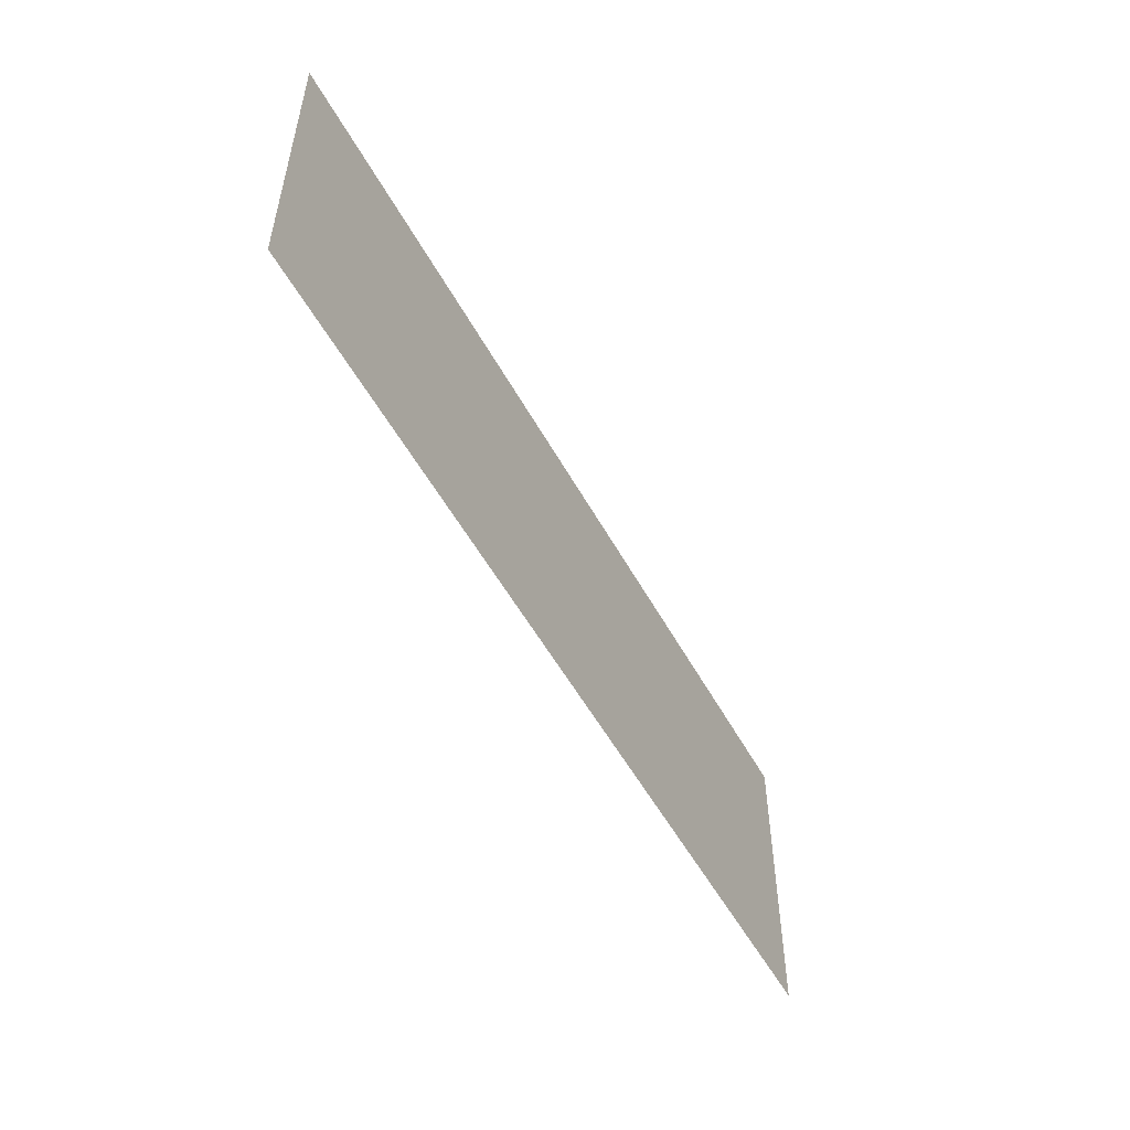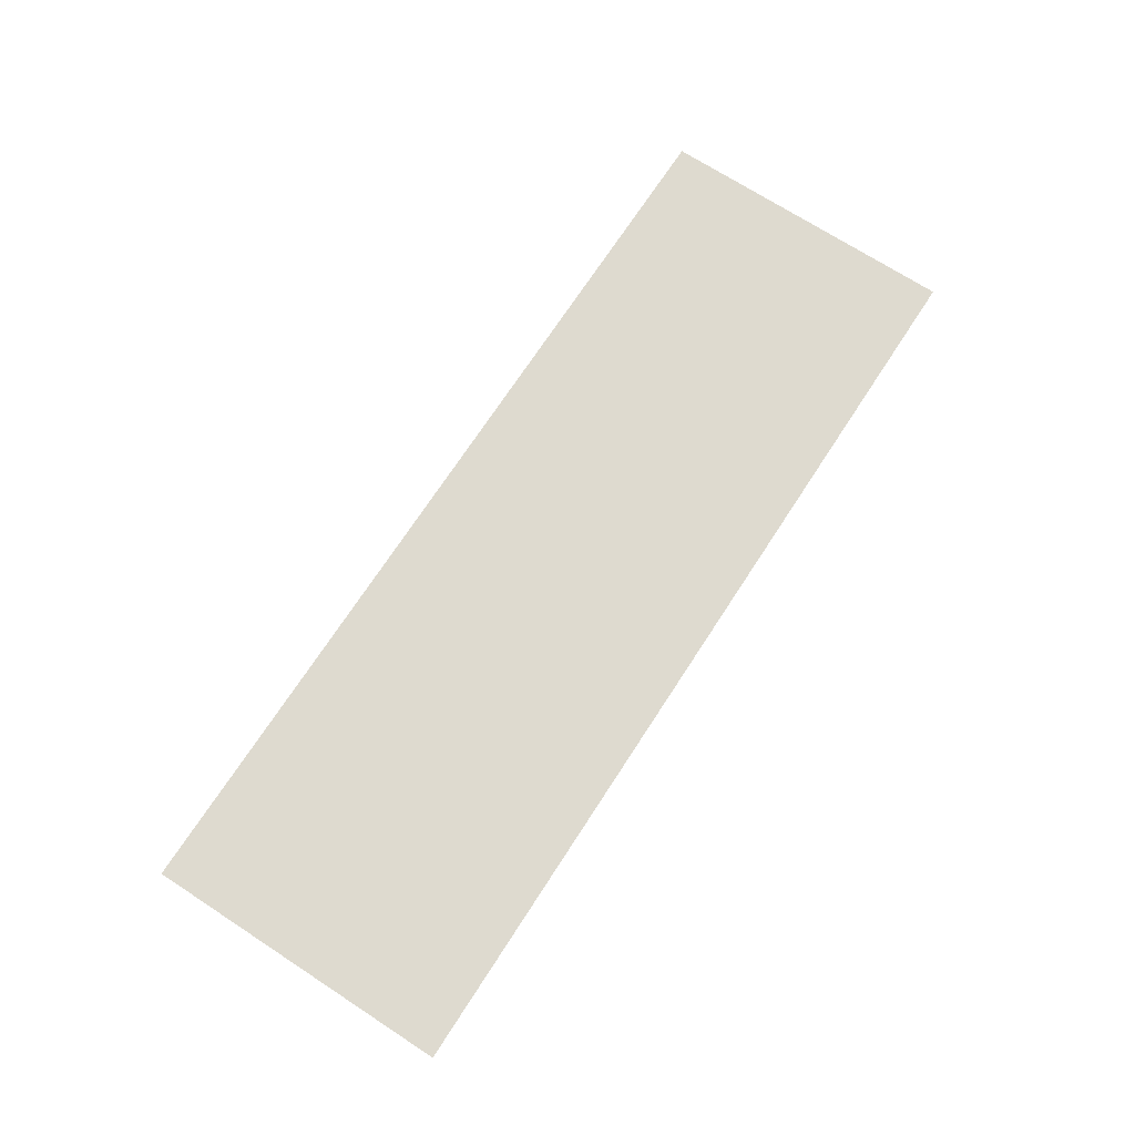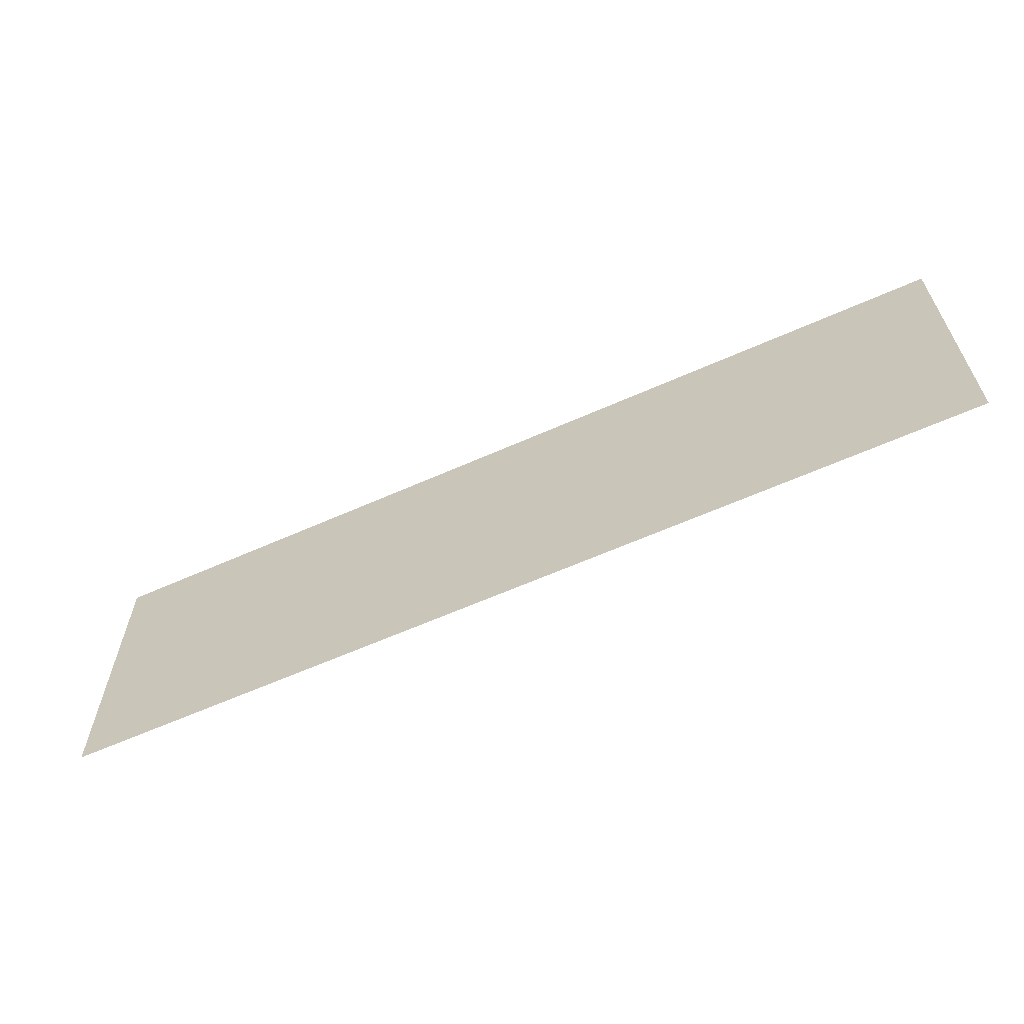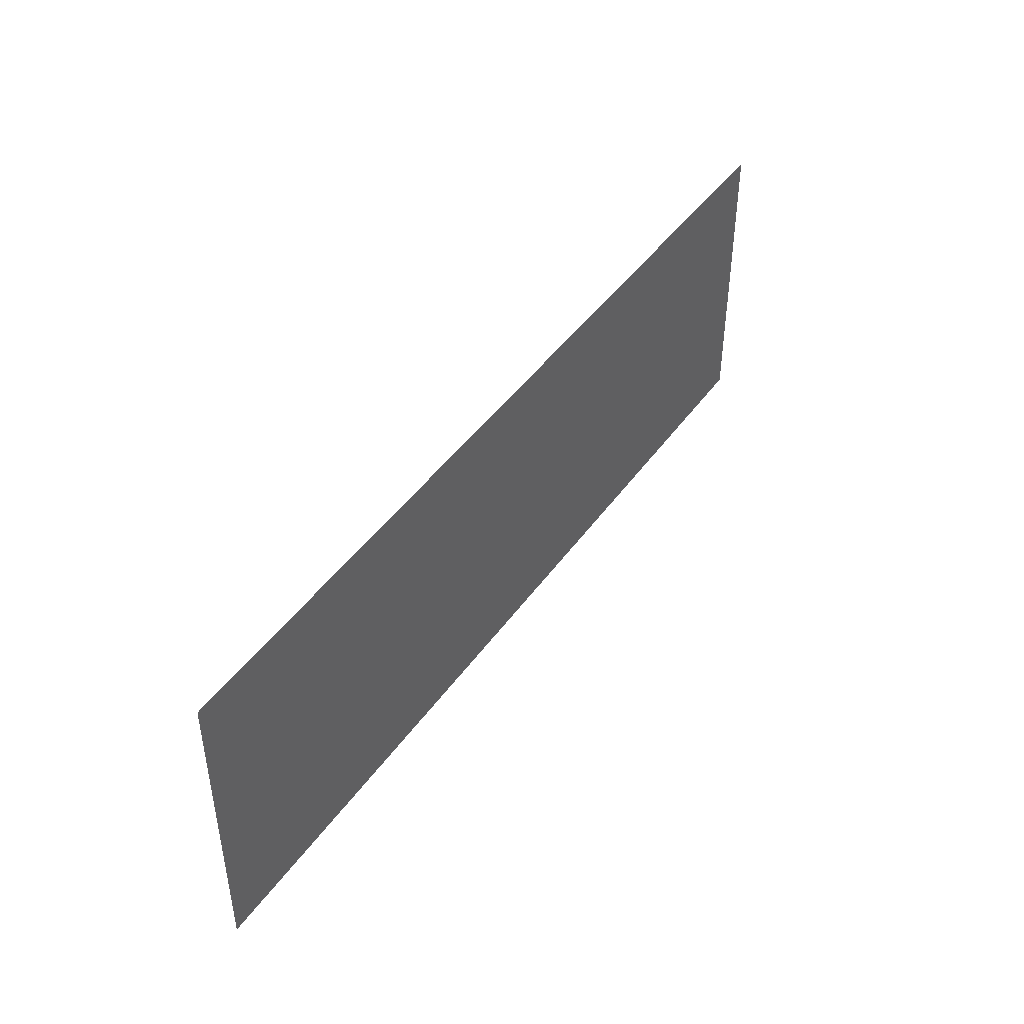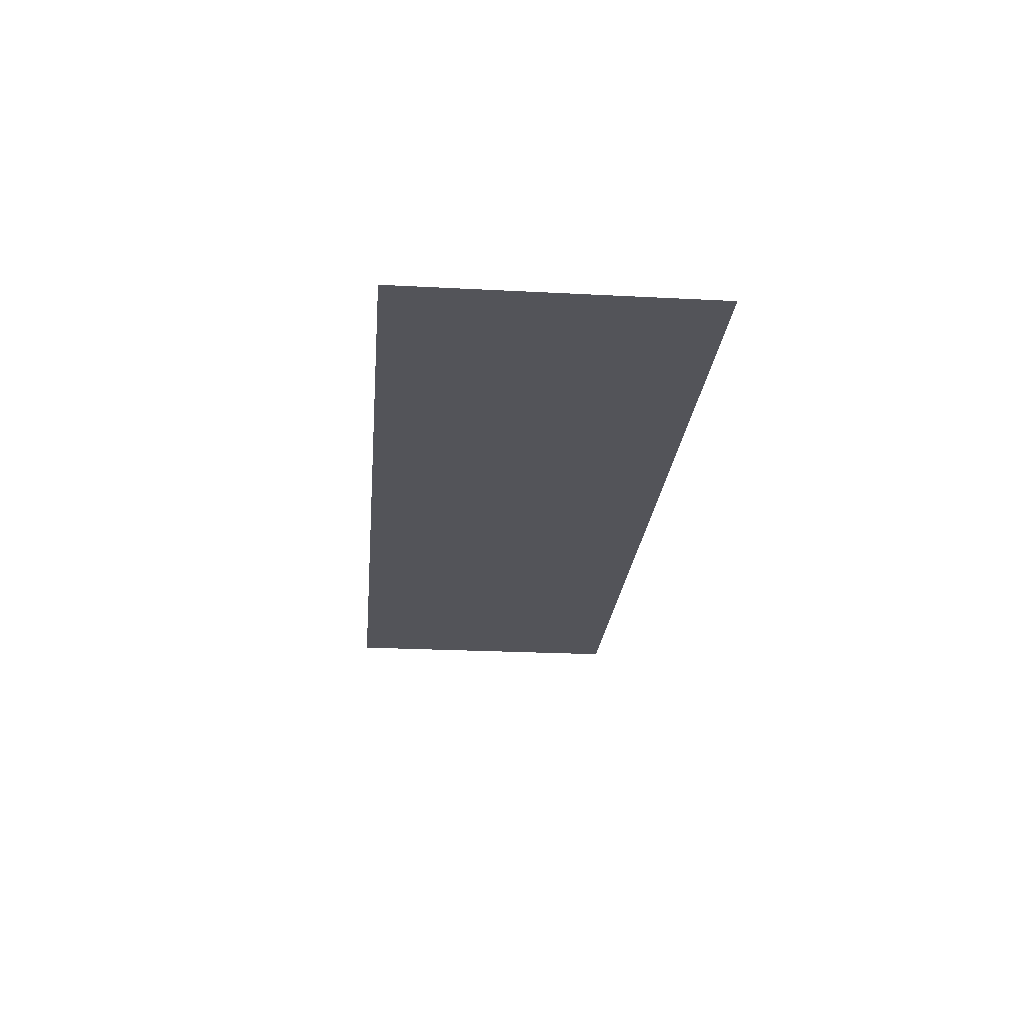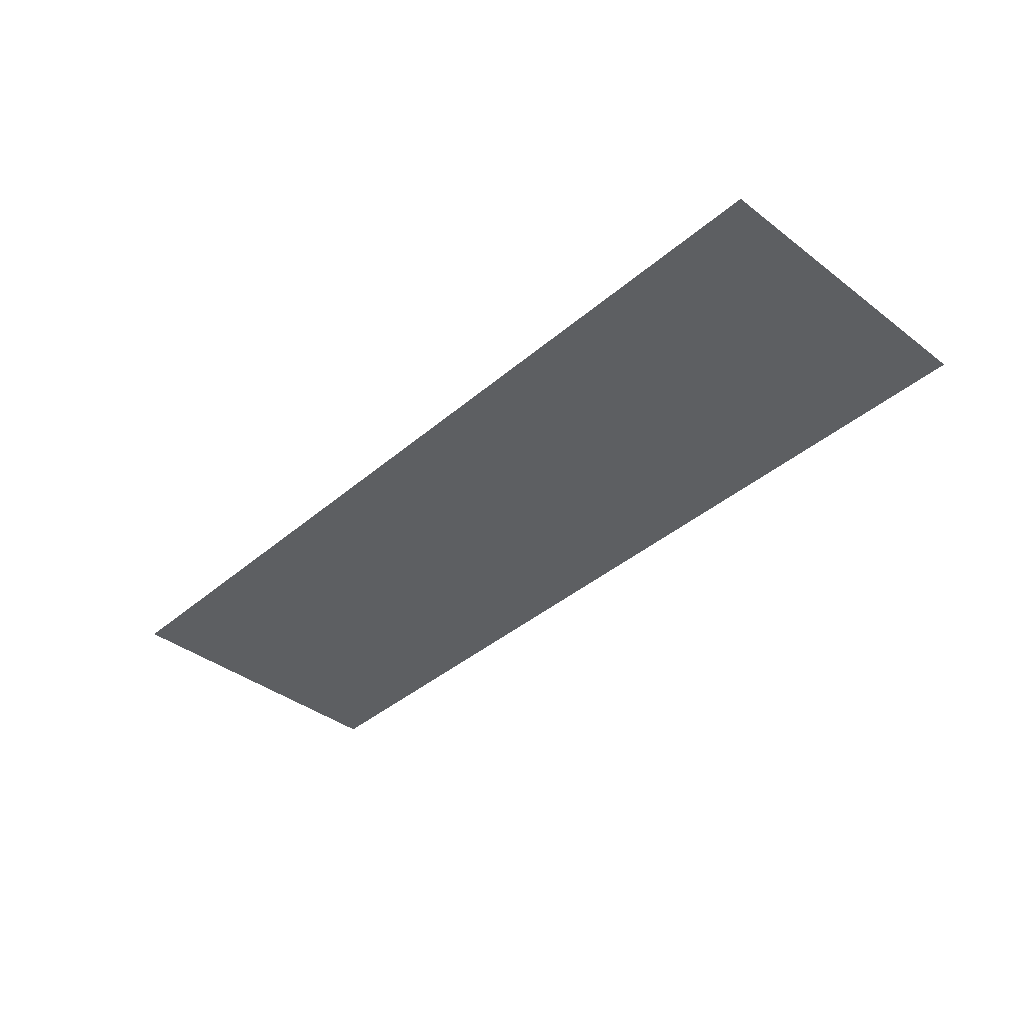
<metadata>
{"format":"obj","ext":"obj","renderer":"f3d","projection":"perspective","resolution":1024,"background":"white","views":[{"elev":-52.6,"azim":118.0,"up":"+Y"},{"elev":71.0,"azim":123.0,"up":"+Z"},{"elev":-62.2,"azim":24.3,"up":"+Y"},{"elev":44.2,"azim":122.9,"up":"+Y"},{"elev":-23.9,"azim":-95.0,"up":"+Z"},{"elev":-39.6,"azim":46.6,"up":"+Z"}]}
</metadata>
<code>
v -4 -12 0
v -5 -12 0
v -5 -11 0
v -4 -11 0
v -5 -12 0
v -6 -12 0
v -6 -11 0
v -5 -11 0
v -6 -12 0
v -7 -12 0
v -7 -11 0
v -6 -11 0
g Mapa_mesh_0049
f 1 2 3 4
f 5 6 7 8
f 9 10 11 12

</code>
